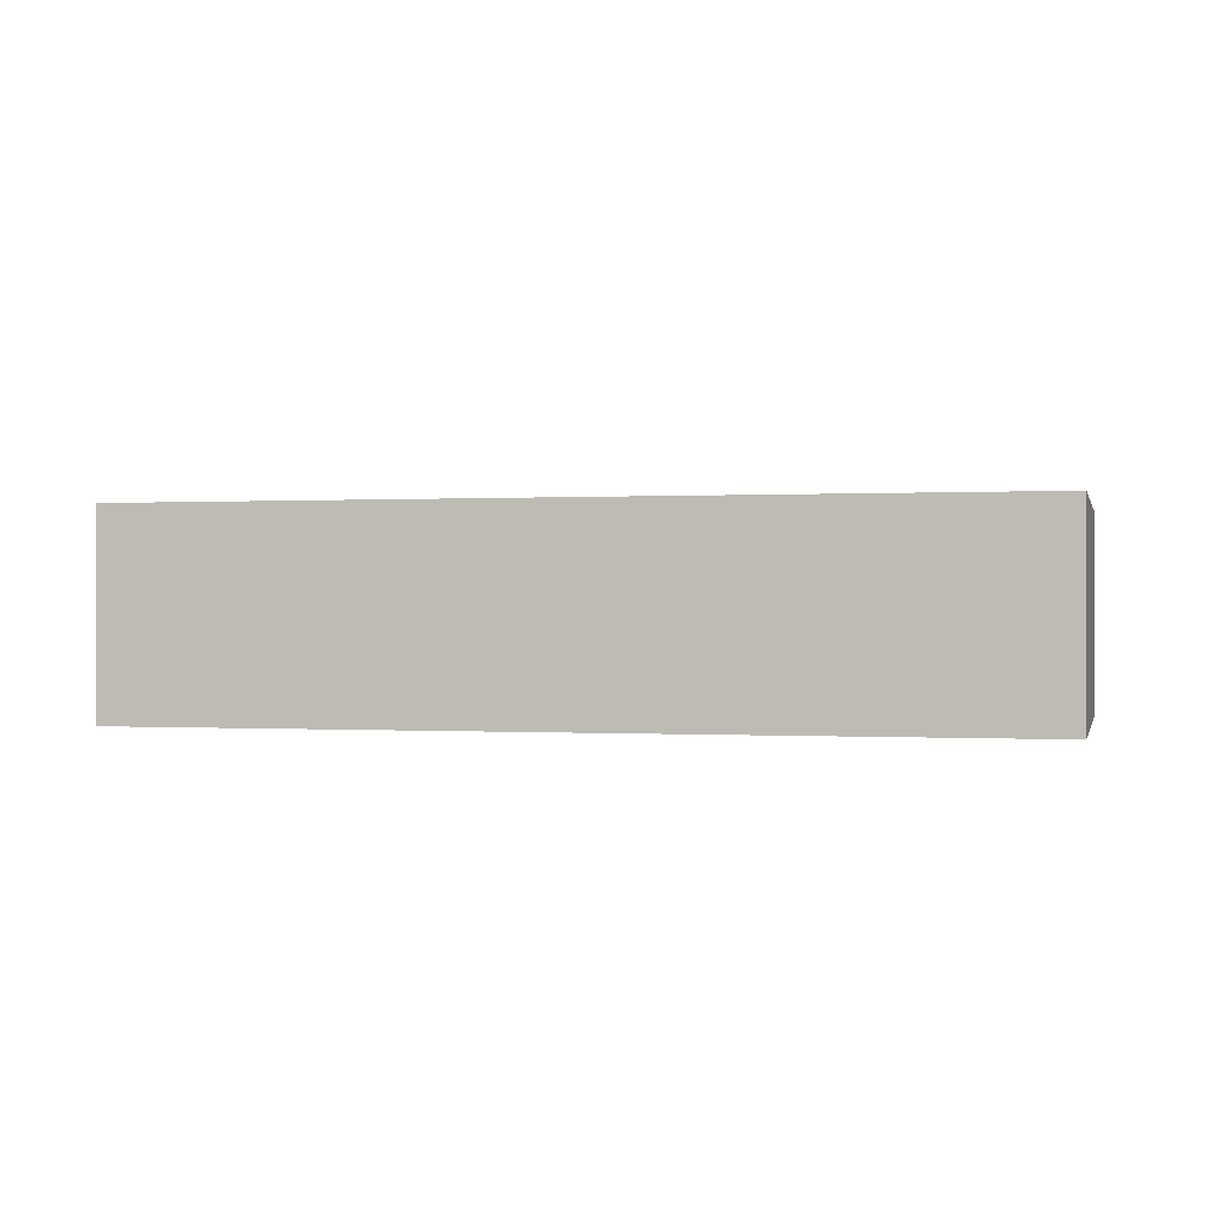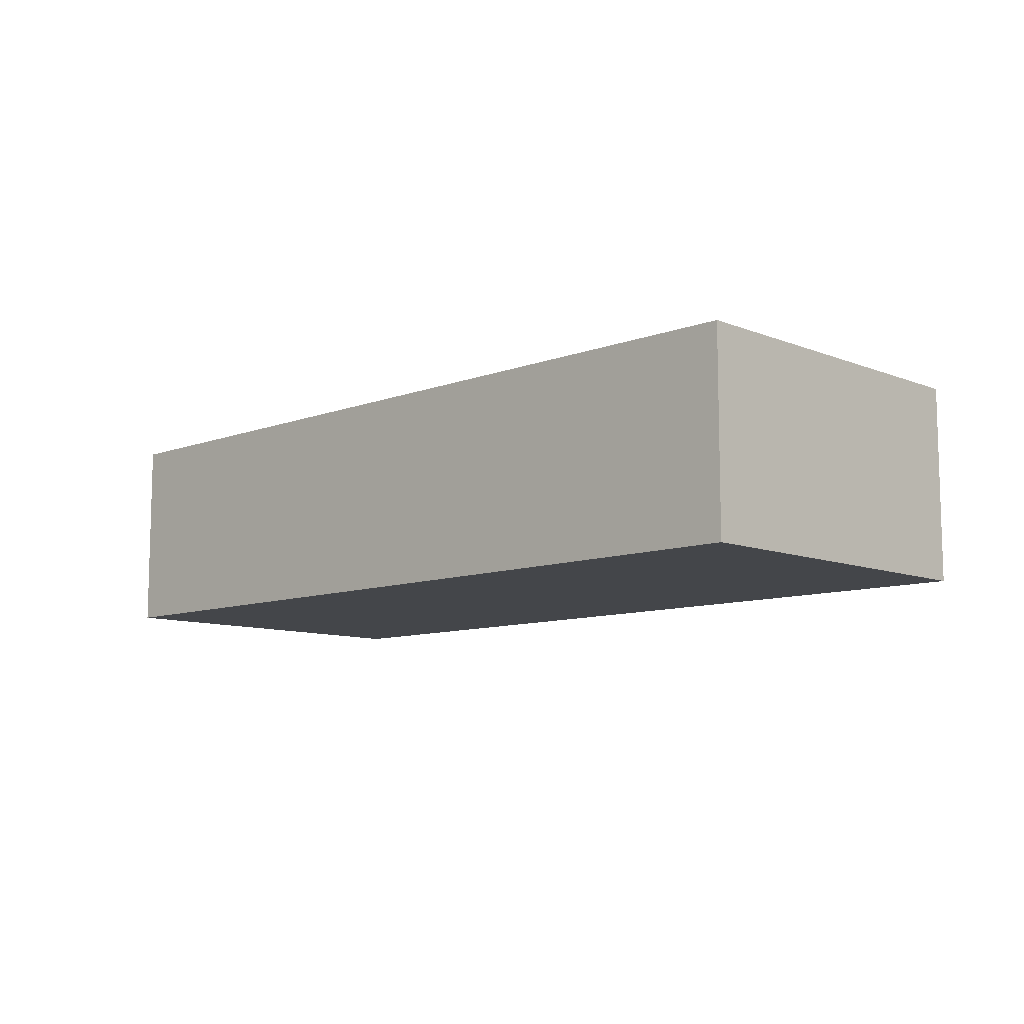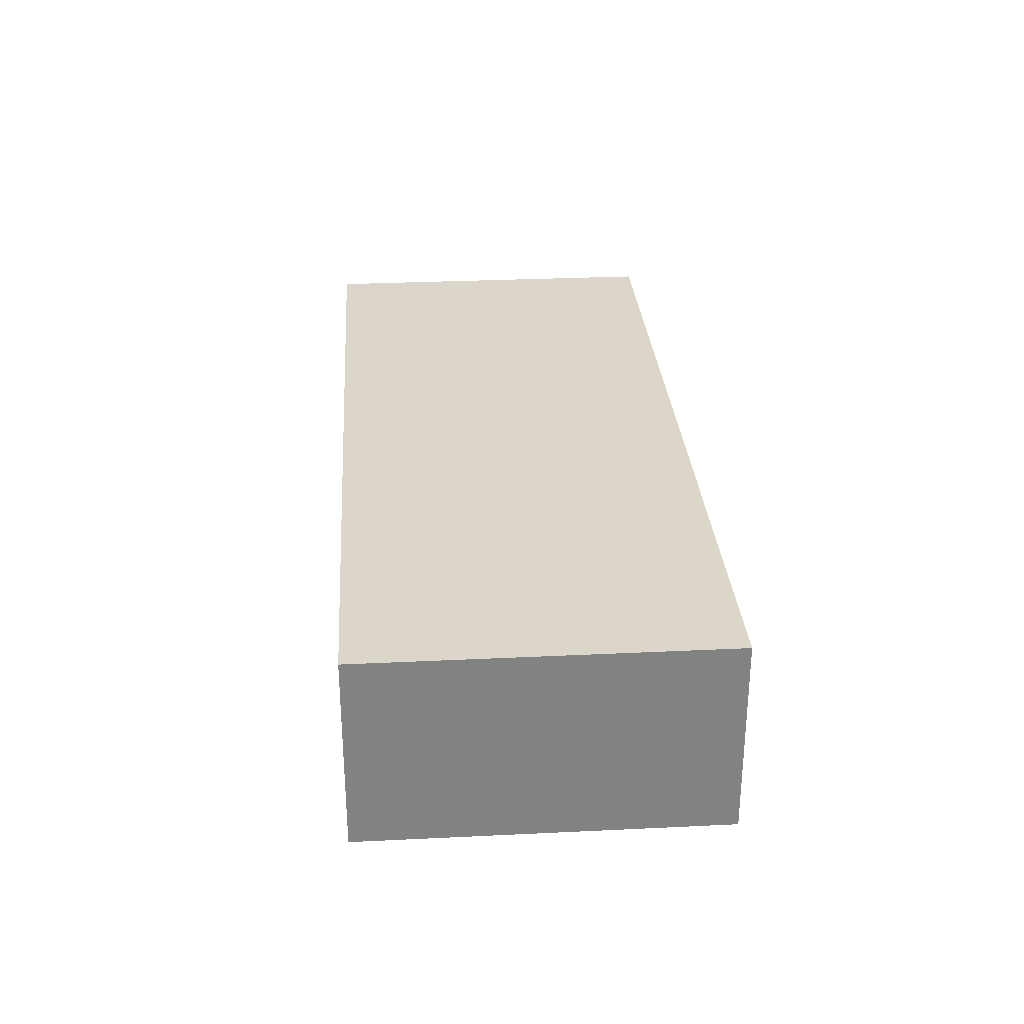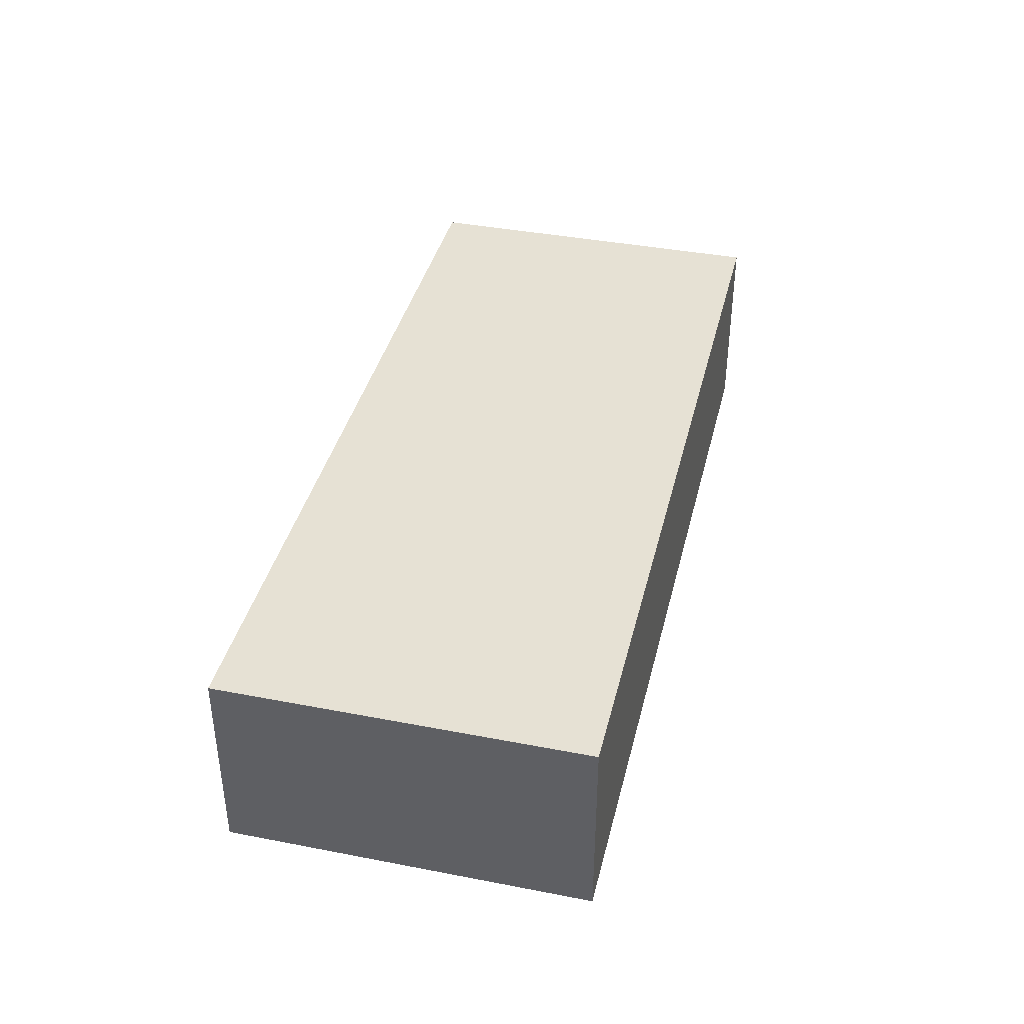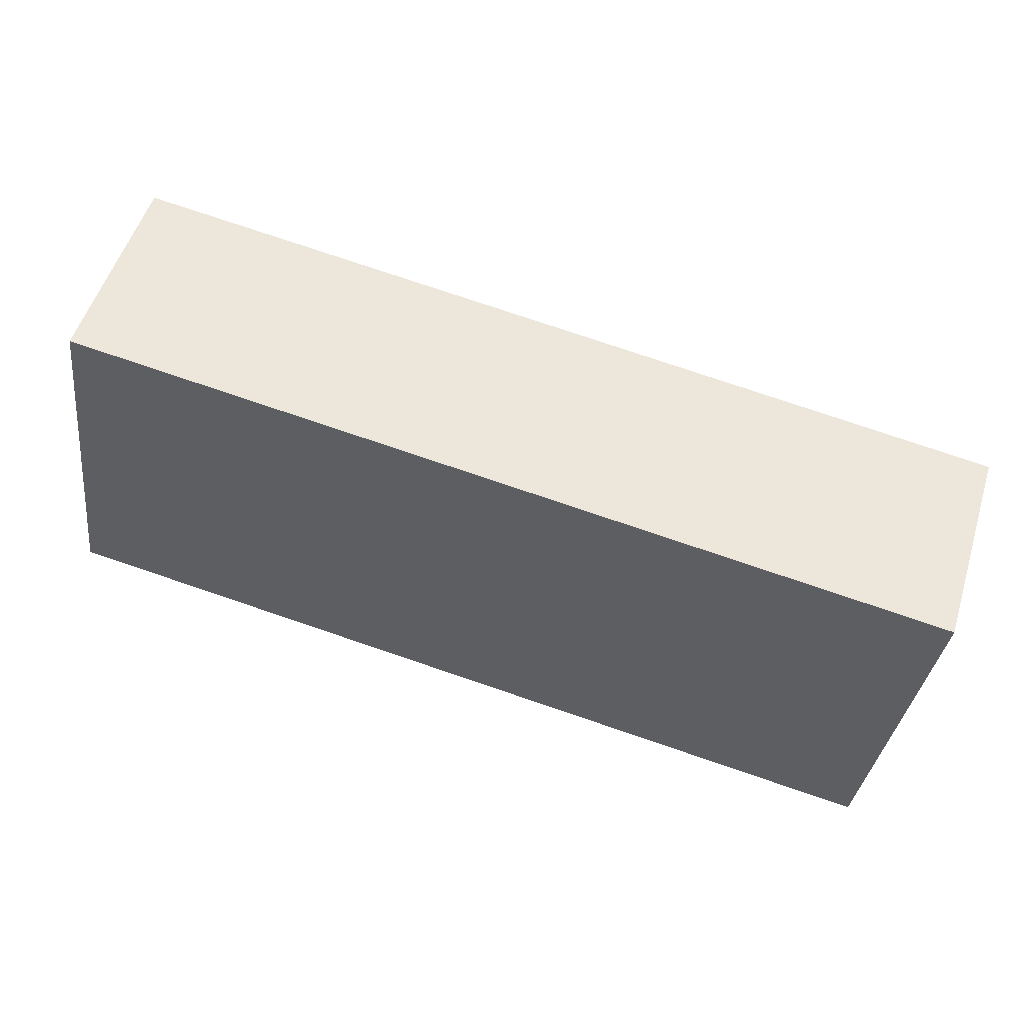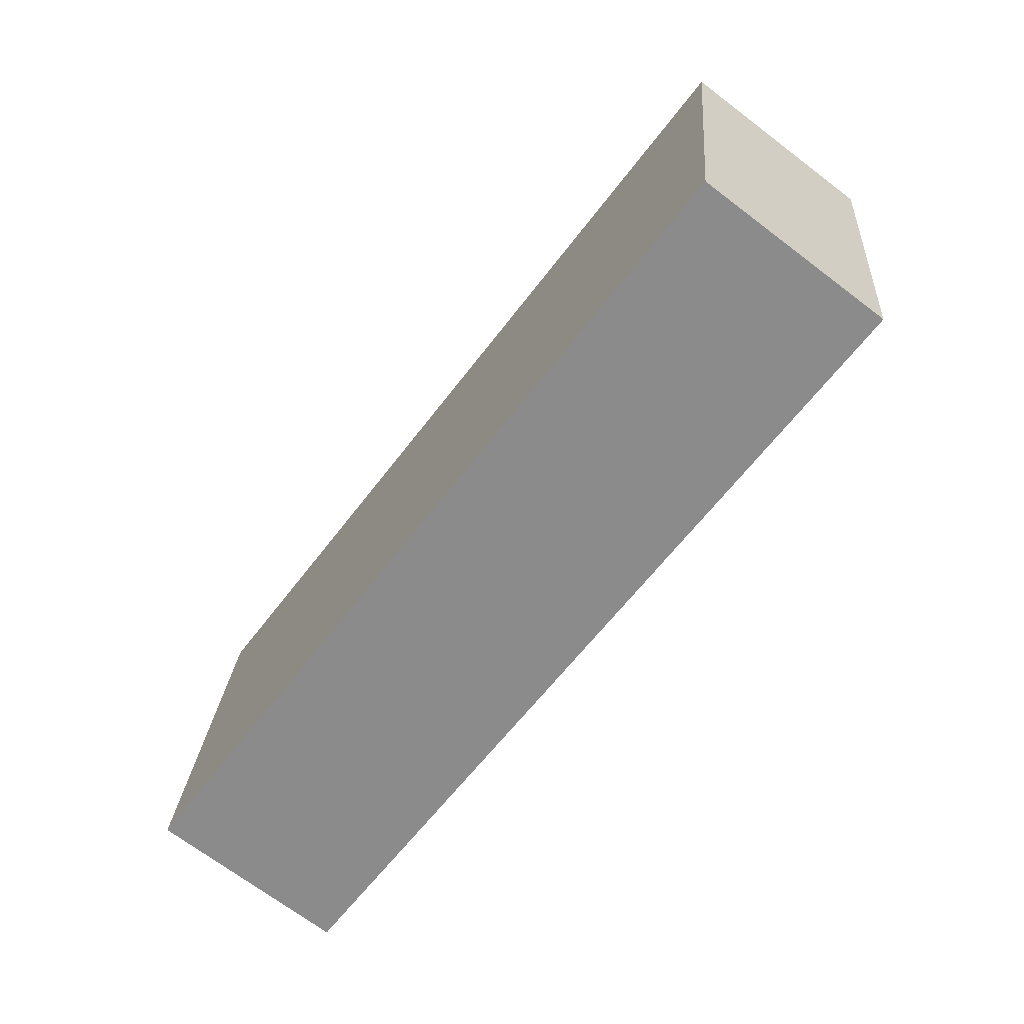
<metadata>
{"format":"obj","ext":"obj","renderer":"f3d","projection":"perspective","resolution":1024,"background":"white","views":[{"elev":0.1,"azim":6.0,"up":"+Y"},{"elev":-9.6,"azim":-143.2,"up":"+Y"},{"elev":29.7,"azim":78.5,"up":"+Y"},{"elev":39.3,"azim":-83.9,"up":"+Y"},{"elev":53.5,"azim":-162.8,"up":"+Z"},{"elev":-70.4,"azim":-127.1,"up":"+Z"}]}
</metadata>
<code>
o LedgeBuilding
g Cube
v -19.5 -57 -13
v -148.4 -57 -29.86
v -19.5 -27 -13
v -148.4 -27 -29.86
v -148.4 -57 -29.86
v -141.3 -57 -84.4
v -148.4 -27 -29.86
v -141.3 -27 -84.4
v -141.3 -57 -84.4
v -12.37 -57 -67.54
v -141.3 -27 -84.4
v -12.37 -27 -67.54
v -12.37 -57 -67.54
v -19.5 -57 -13
v -12.37 -27 -67.54
v -19.5 -27 -13
v -19.5 -27 -13
v -148.4 -27 -29.86
v -12.37 -27 -67.54
v -141.3 -27 -84.4
v -12.37 -57 -67.54
v -141.3 -57 -84.4
v -19.5 -57 -13
v -148.4 -57 -29.86
g Cube
f 3 4 2 1
f 7 8 6 5
f 11 12 10 9
f 15 16 14 13
f 19 20 18 17
f 23 24 22 21

</code>
